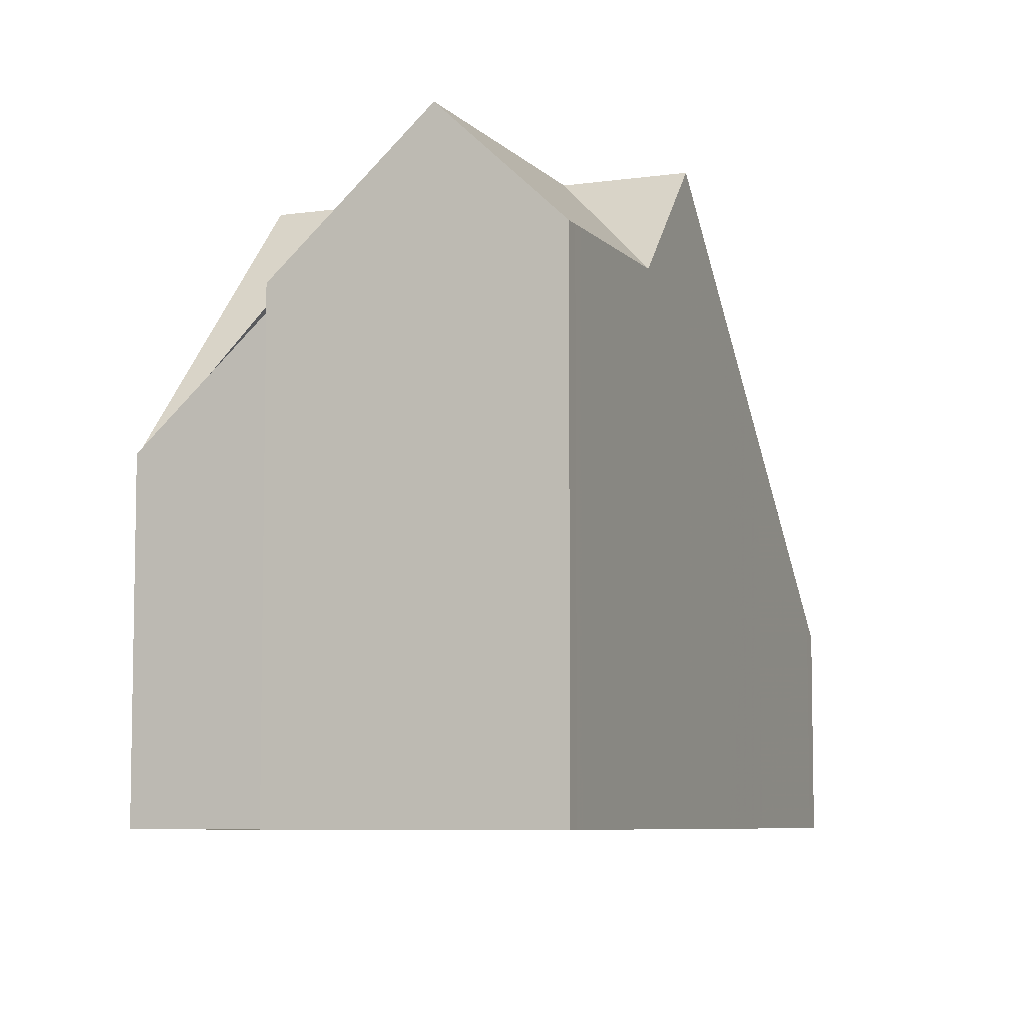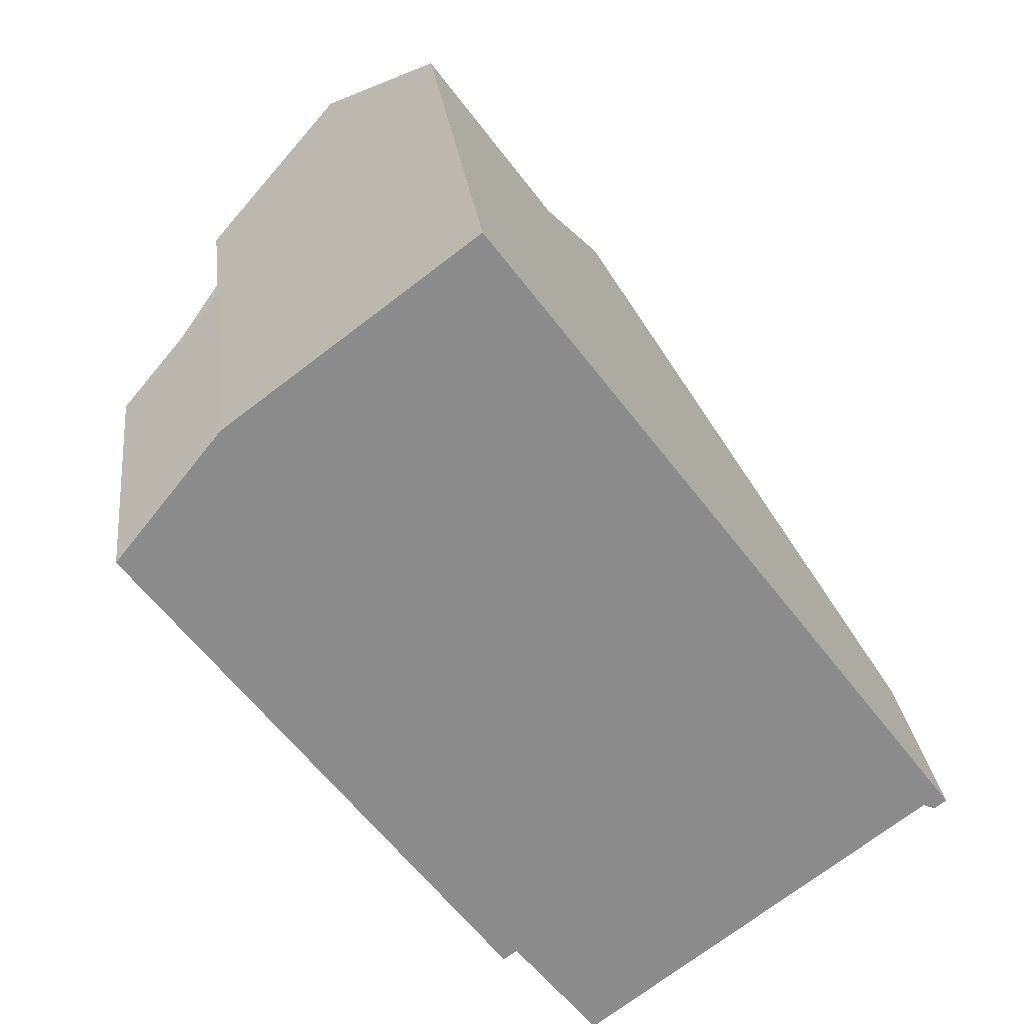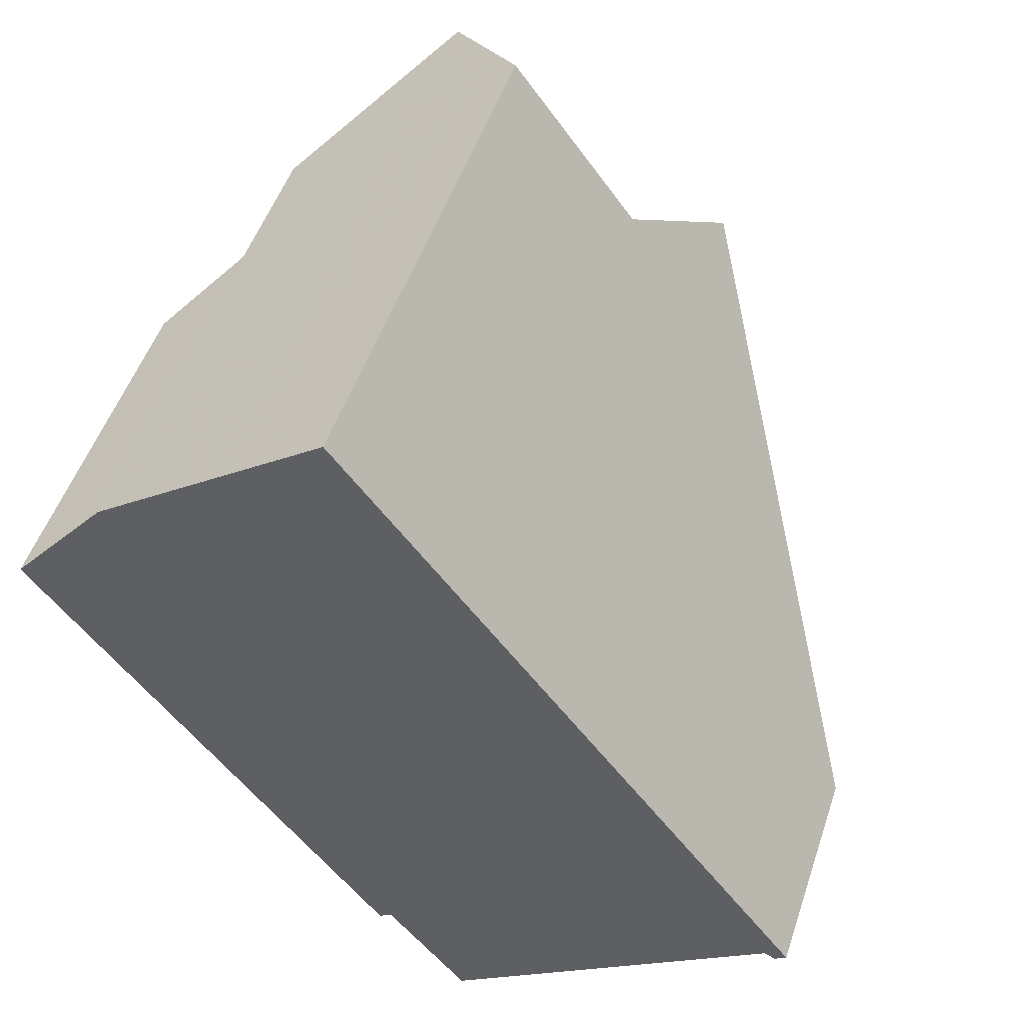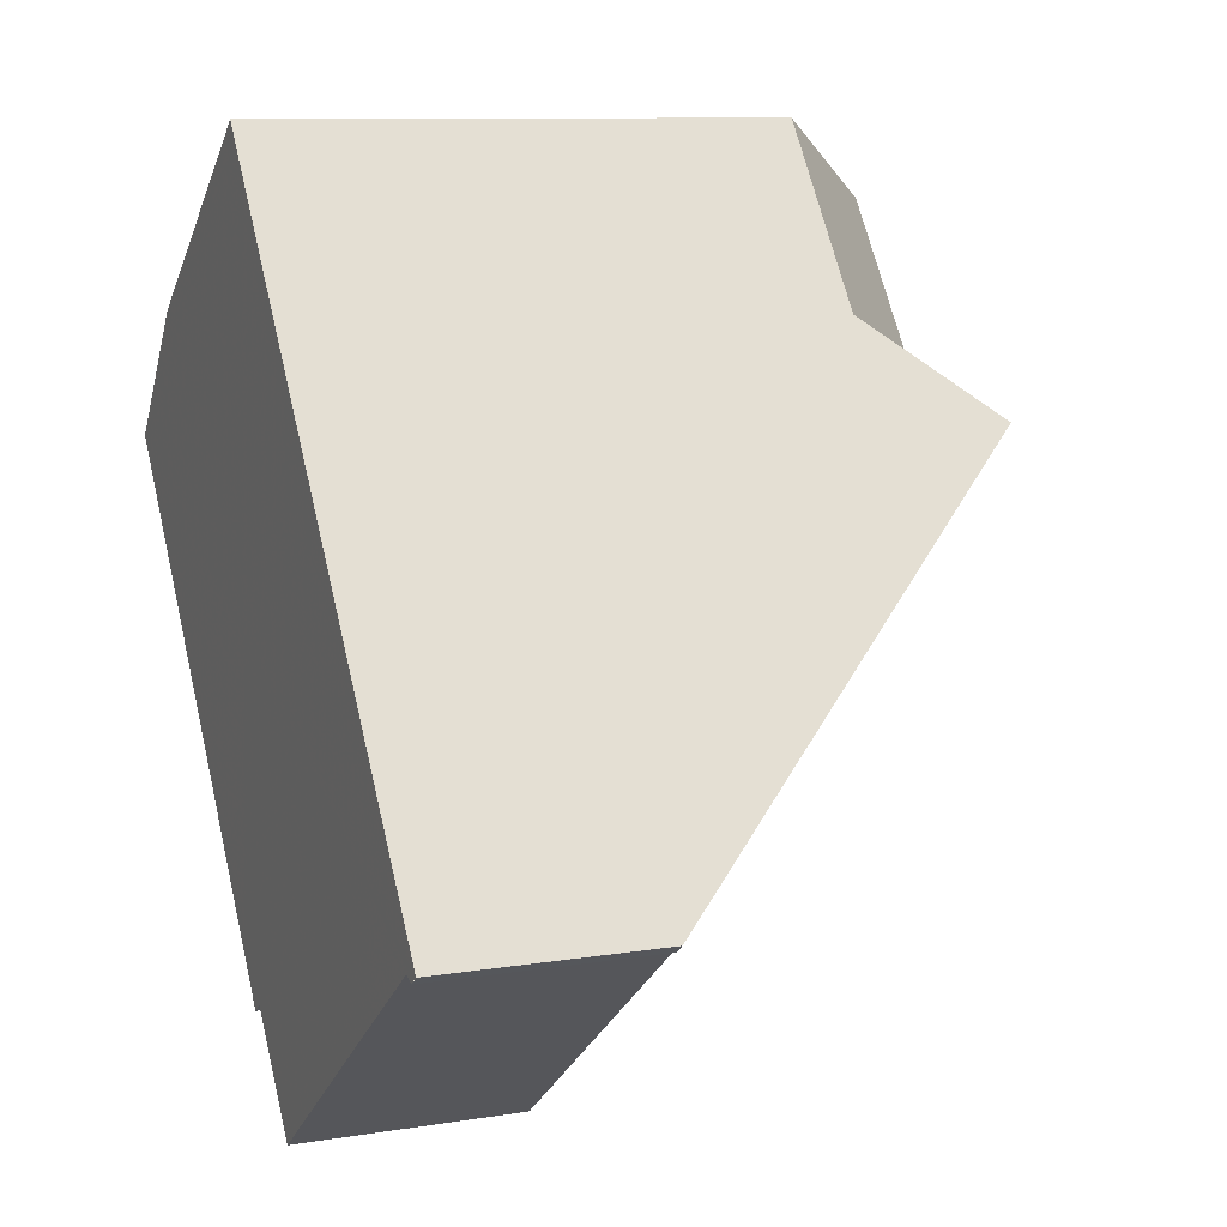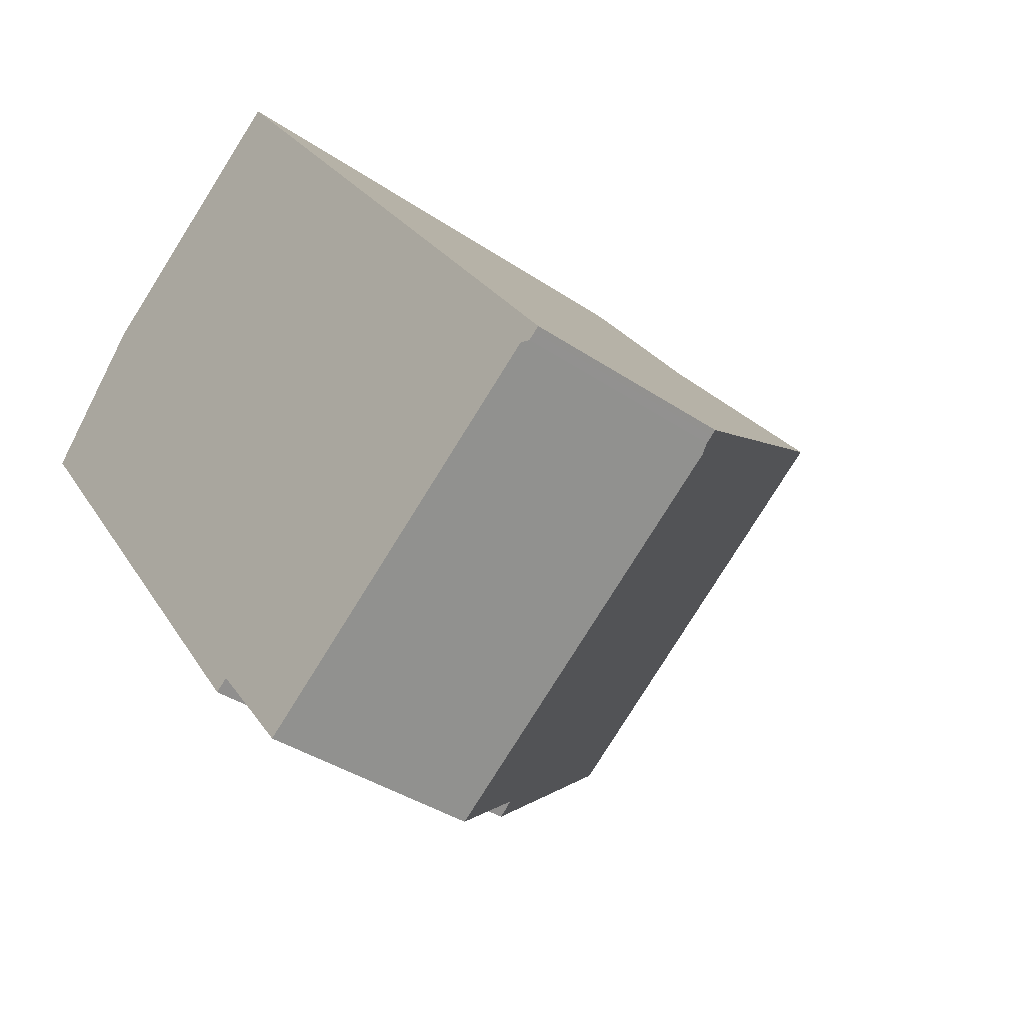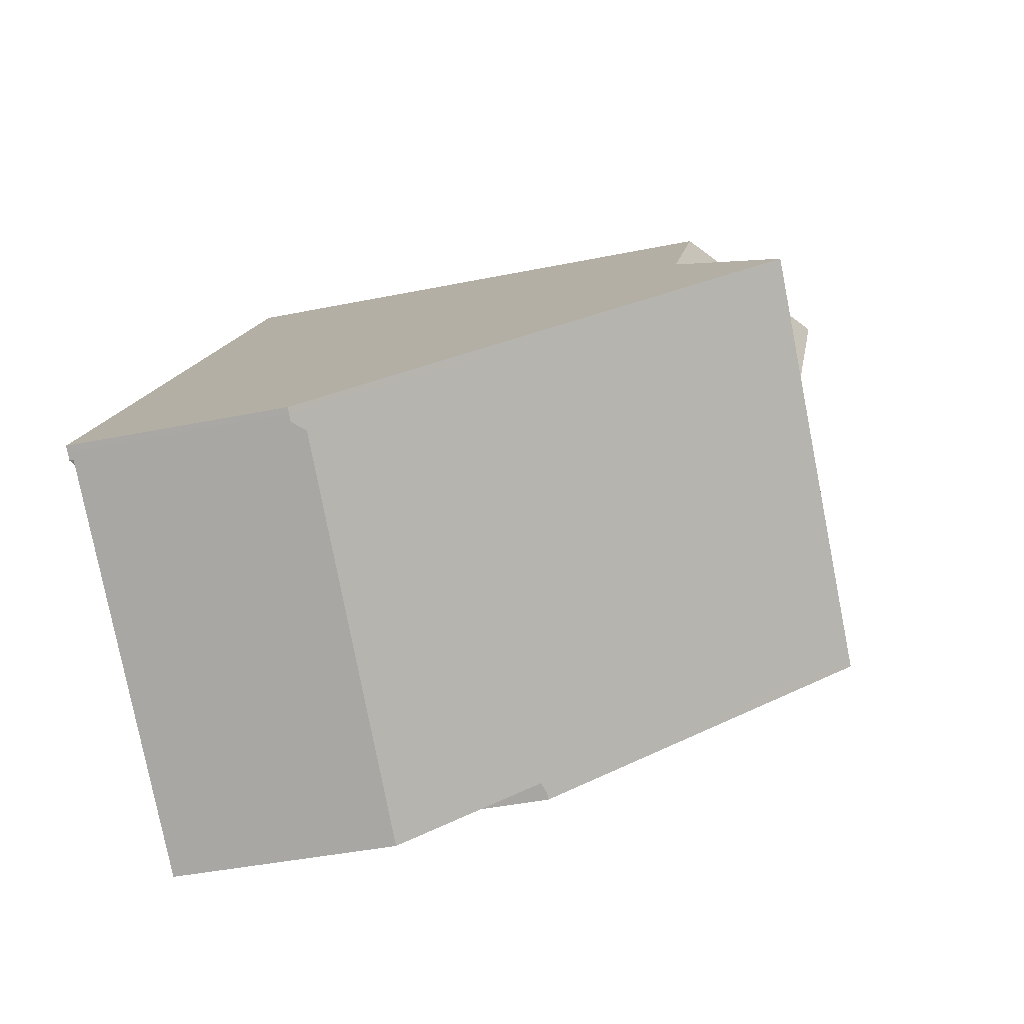
<metadata>
{"format":"obj","ext":"obj","renderer":"f3d","projection":"perspective","resolution":1024,"background":"white","views":[{"elev":-7.0,"azim":165.3,"up":"+Z"},{"elev":26.5,"azim":173.4,"up":"+Y"},{"elev":50.4,"azim":-161.7,"up":"+Y"},{"elev":10.0,"azim":-112.6,"up":"+Y"},{"elev":-36.7,"azim":-131.5,"up":"+Y"},{"elev":-40.7,"azim":-75.9,"up":"+Y"}]}
</metadata>
<code>
v -1096 -656 3.892
v -1097 -655.8 3.891
v -1097 -657 2.482
v -1101 -654.2 2.502
v -1101 -654.3 2.388
v -1101 -654.2 2.389
v -1094 -649.6 5.509
v -1092 -650.7 3.909
v -1094 -649.3 5.501
v -1096 -647.3 5.857
v -1094 -653.3 7.193
v -1098 -650.3 7.213
v -1096 -655.9 3.939
v -1097 -651.1 7.207
v -1099 -651.4 5.865
v -1097 -651.1 7.203
v -1097 -651.1 7.207
v -1098 -650.3 7.213
v -1094 -653.3 7.193
v -1098 -649.2 5.861
v -1093 -650.7 3.909
v -1097 -651.1 7.207
v -1097 -651.1 7.203
v -1093 -650.7 3.909
v -1095 -648.2 7.192
v -1097 -651.1 7.207
v -1097 -651.1 7.203
v -1097 -651.1 7.203
v -1095 -648.2 7.192
v -1098 -649.2 5.861
v -1094 -649.4 5.505
v -1095 -648.3 7.192
v -1096 -647.5 5.857
v -1095 -648.3 7.192
v -1098 -649.3 5.925
v -1099 -651.4 5.929
v -1101 -654.3 2.389
v -1098 -650.3 7.212
v -1096 -647.5 5.922
v -1098 -650.3 7.212
v -1098 -649.3 5.925
v -1096 -647.4 5.921
v -1095 -648.4 7.193
v -1095 -648.4 7.193
v -1096 -647.6 5.922
v -1094 -649.5 5.507
v -1096 -647.6 5.858
v -1093 -650.7 3.971
v -1094 -653.2 7.194
v -1094 -653.2 7.194
v -1096 -655.8 4.012
v -1093 -650.7 3.971
v -1093 -650.6 3.971
v -1097 -655.9 3.892
v -1097 -655 4.599
v -1096 -655.3 4.596
v -1100 -652.4 4.618
v -1096 -655.4 4.596
v -1100 -652.4 4.618
v -1098 -650.5 7.211
v -1098 -649.7 6.22
v -1096 -647.8 6.221
v -1098 -649.7 6.22
v -1101 -654.3 2.502
v -1100 -652.6 4.617
v -1099 -651.3 6.219
v -1096 -647.7 6.222
v -1096 -647.5 6.222
v -1098 -650.5 7.211
v -1101 -654.3 2.578
v -1097 -656.9 2.559
v -1101 -654.1 2.58
v -1101 -654.1 2.58
v -1097 -655.9 3.892
v -1096 -656 3.892
v -1096 -656 0
v -1097 -655.9 0
v -1097 -656.9 2.559
v -1097 -655.8 3.891
v -1097 -655.8 -4.441e-16
v -1097 -656.9 0
v -1101 -654.3 2.502
v -1097 -657 2.482
v -1097 -657 -4.441e-16
v -1101 -654.3 -4.441e-16
v -1101 -654.3 2.388
v -1101 -654.2 2.502
v -1101 -654.2 0
v -1101 -654.3 0
v -1101 -654.3 2.389
v -1101 -654.3 2.388
v -1101 -654.3 0
v -1101 -654.3 0
v -1101 -654.1 2.58
v -1101 -654.2 2.389
v -1101 -654.2 0
v -1101 -654.1 0
v -1093 -650.6 3.971
v -1094 -649.6 5.509
v -1094 -649.6 0
v -1093 -650.6 0
v -1093 -650.7 3.909
v -1092 -650.7 3.909
v -1092 -650.7 0
v -1093 -650.7 0
v -1094 -649.4 5.505
v -1094 -649.3 5.501
v -1094 -649.3 0
v -1094 -649.4 0
v -1096 -647.4 5.921
v -1096 -647.3 5.857
v -1096 -647.3 0
v -1096 -647.4 -8.882e-16
v -1096 -655.4 4.596
v -1094 -653.3 7.193
v -1094 -653.3 0
v -1096 -655.4 8.882e-16
v -1096 -656 3.892
v -1096 -655.9 3.939
v -1096 -655.9 -4.441e-16
v -1096 -656 0
v -1098 -650.3 7.213
v -1099 -651.4 5.865
v -1099 -651.4 0
v -1098 -650.3 0
v -1098 -649.2 5.861
v -1098 -650.3 7.213
v -1098 -650.3 0
v -1098 -649.2 8.882e-16
v -1096 -647.6 5.858
v -1098 -649.2 5.861
v -1098 -649.2 8.882e-16
v -1096 -647.6 0
v -1094 -653.3 7.193
v -1093 -650.7 3.909
v -1093 -650.7 0
v -1094 -653.3 0
v -1094 -649.3 5.501
v -1095 -648.2 7.192
v -1095 -648.2 -8.882e-16
v -1094 -649.3 0
v -1094 -649.5 5.507
v -1094 -649.4 5.505
v -1094 -649.4 0
v -1094 -649.5 0
v -1096 -647.3 5.857
v -1096 -647.5 5.857
v -1096 -647.5 0
v -1096 -647.3 0
v -1101 -654.2 2.389
v -1101 -654.3 2.389
v -1101 -654.3 0
v -1101 -654.2 0
v -1096 -647.5 6.222
v -1096 -647.4 5.921
v -1096 -647.4 -8.882e-16
v -1096 -647.5 0
v -1094 -649.6 5.509
v -1094 -649.5 5.507
v -1094 -649.5 0
v -1094 -649.6 0
v -1096 -647.5 5.857
v -1096 -647.6 5.858
v -1096 -647.6 0
v -1096 -647.5 0
v -1092 -650.7 3.909
v -1093 -650.6 3.971
v -1093 -650.6 0
v -1092 -650.7 0
v -1097 -655.8 3.891
v -1097 -655.9 3.892
v -1097 -655.9 0
v -1097 -655.8 -4.441e-16
v -1096 -655.9 3.939
v -1096 -655.4 4.596
v -1096 -655.4 8.882e-16
v -1096 -655.9 -4.441e-16
v -1099 -651.4 5.865
v -1100 -652.4 4.618
v -1100 -652.4 8.882e-16
v -1099 -651.4 0
v -1101 -654.2 2.502
v -1101 -654.3 2.502
v -1101 -654.3 -4.441e-16
v -1101 -654.2 0
v -1095 -648.2 7.192
v -1096 -647.5 6.222
v -1096 -647.5 0
v -1095 -648.2 -8.882e-16
v -1097 -657 2.482
v -1097 -656.9 2.559
v -1097 -656.9 0
v -1097 -657 -4.441e-16
v -1100 -652.4 4.618
v -1101 -654.1 2.58
v -1101 -654.1 0
v -1100 -652.4 8.882e-16
v -1094 -649.6 0
v -1092 -650.7 0
v -1096 -656 0
v -1097 -655.8 0
v -1097 -657 0
v -1101 -654.2 0
v -1101 -654.3 0
v -1101 -654.2 0
v -1096 -647.3 0
v -1094 -649.3 0
f 58 13 51 56
f 72 37 6 73
f 36 15 12 38
f 16 14 17
f 48 24 19 50
f 32 29 9 31
f 62 45 39 67
f 26 22 27
f 40 18 30 41
f 53 8 21 52
f 67 39 42 68
f 51 13 1 54
f 69 14 16 66
f 47 33 39 45
f 61 27 22 60
f 39 33 10 42
f 63 35 45 62
f 43 32 31 46
f 45 35 20 47
f 56 51 55
f 50 26 27 48
f 52 28 43 46 7 53
f 71 3 64 70
f 55 16 17 49 56
f 66 16 55 65
f 56 49 11 58
f 59 15 36 57
f 60 40 41 61
f 62 44 23 63
f 70 64 4 5 37 72
f 65 57 36 66
f 67 34 44 62
f 68 25 34 67
f 66 36 38 69
f 70 65 55 51 54 2 71
f 72 57 65 70
f 73 59 57 72
f 75 76 77 74
f 79 80 81 78
f 83 84 85 82
f 87 88 89 86
f 91 92 93 90
f 95 96 97 94
f 99 100 101 98
f 103 104 105 102
f 107 108 109 106
f 111 112 113 110
f 115 116 117 114
f 119 120 121 118
f 123 124 125 122
f 127 128 129 126
f 131 132 133 130
f 135 136 137 134
f 139 140 141 138
f 143 144 145 142
f 147 148 149 146
f 151 152 153 150
f 155 156 157 154
f 159 160 161 158
f 163 164 165 162
f 167 168 169 166
f 171 172 173 170
f 175 176 177 174
f 179 180 181 178
f 183 184 185 182
f 187 188 189 186
f 191 192 193 190
f 195 196 197 194
f 199 200 201 202 203 204 205 206 207 198

</code>
